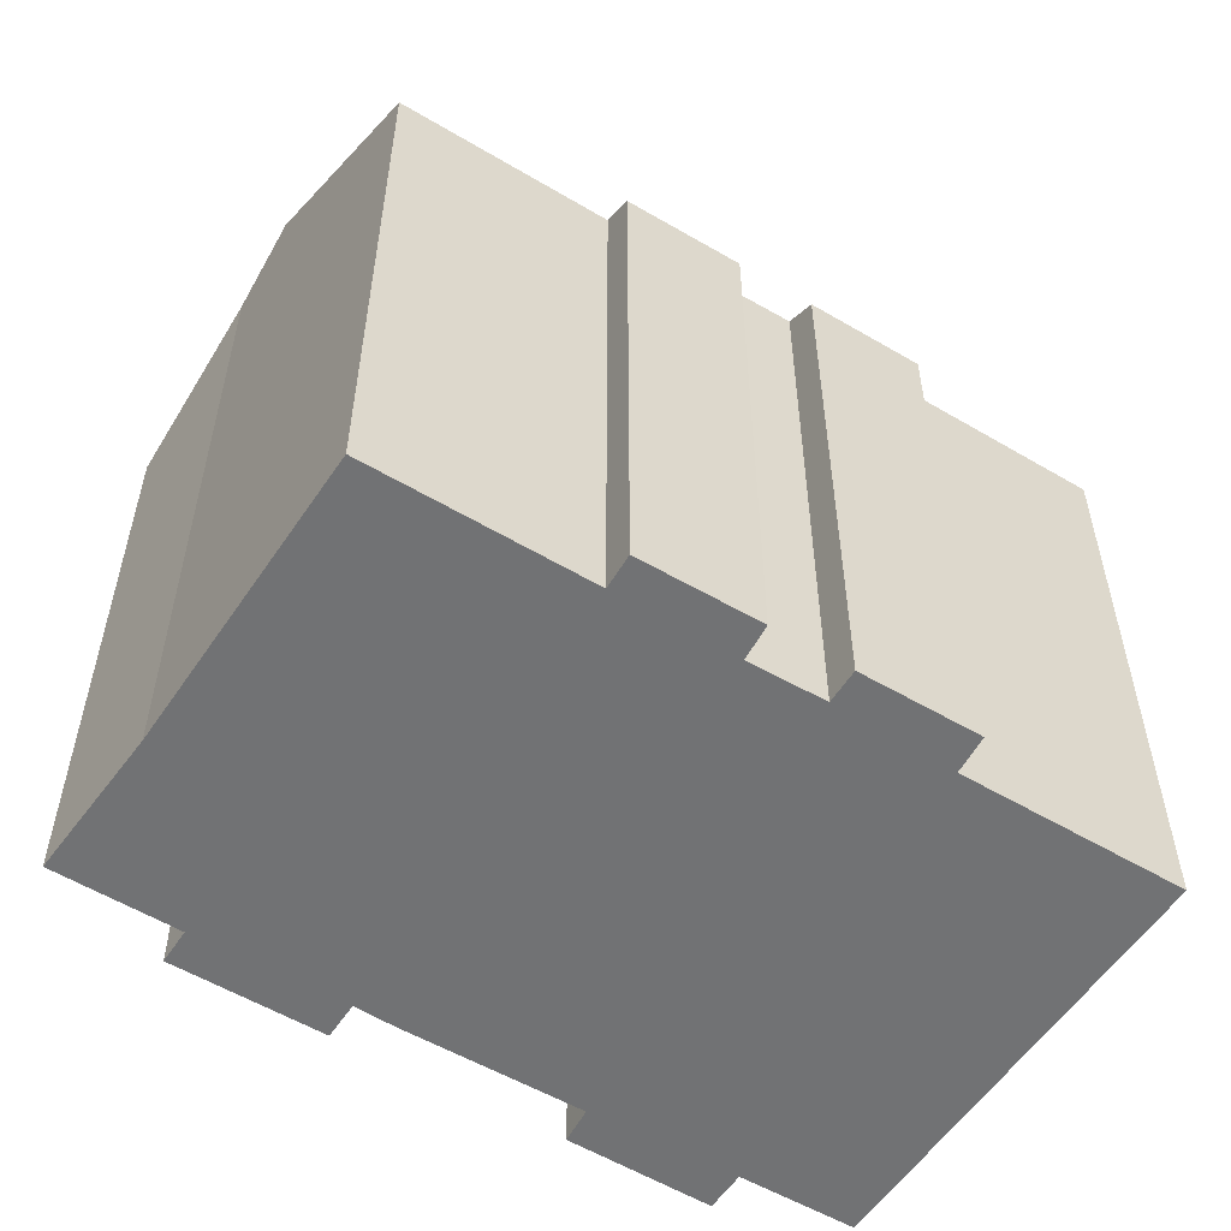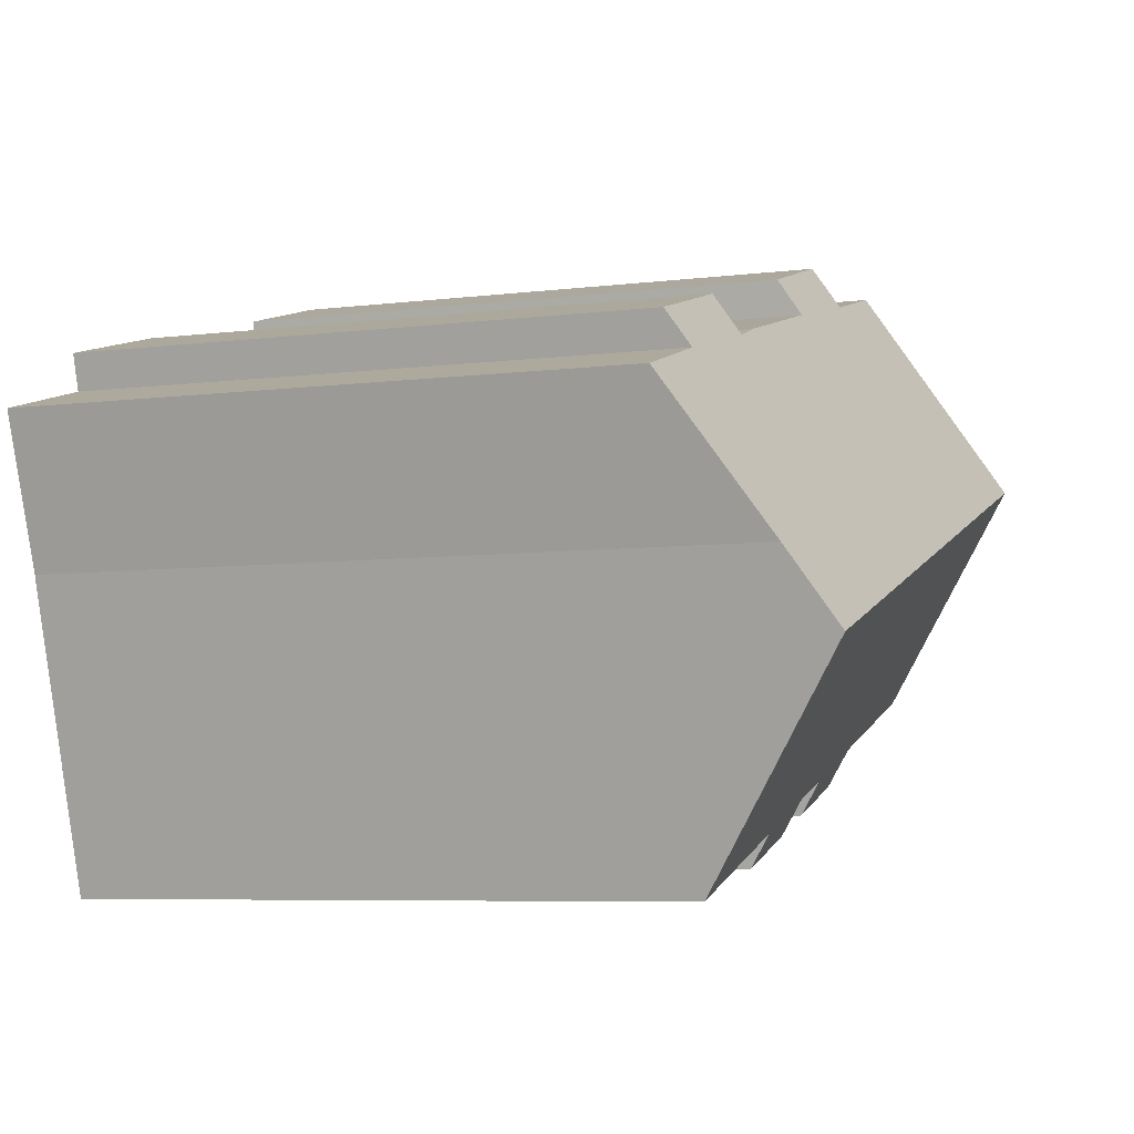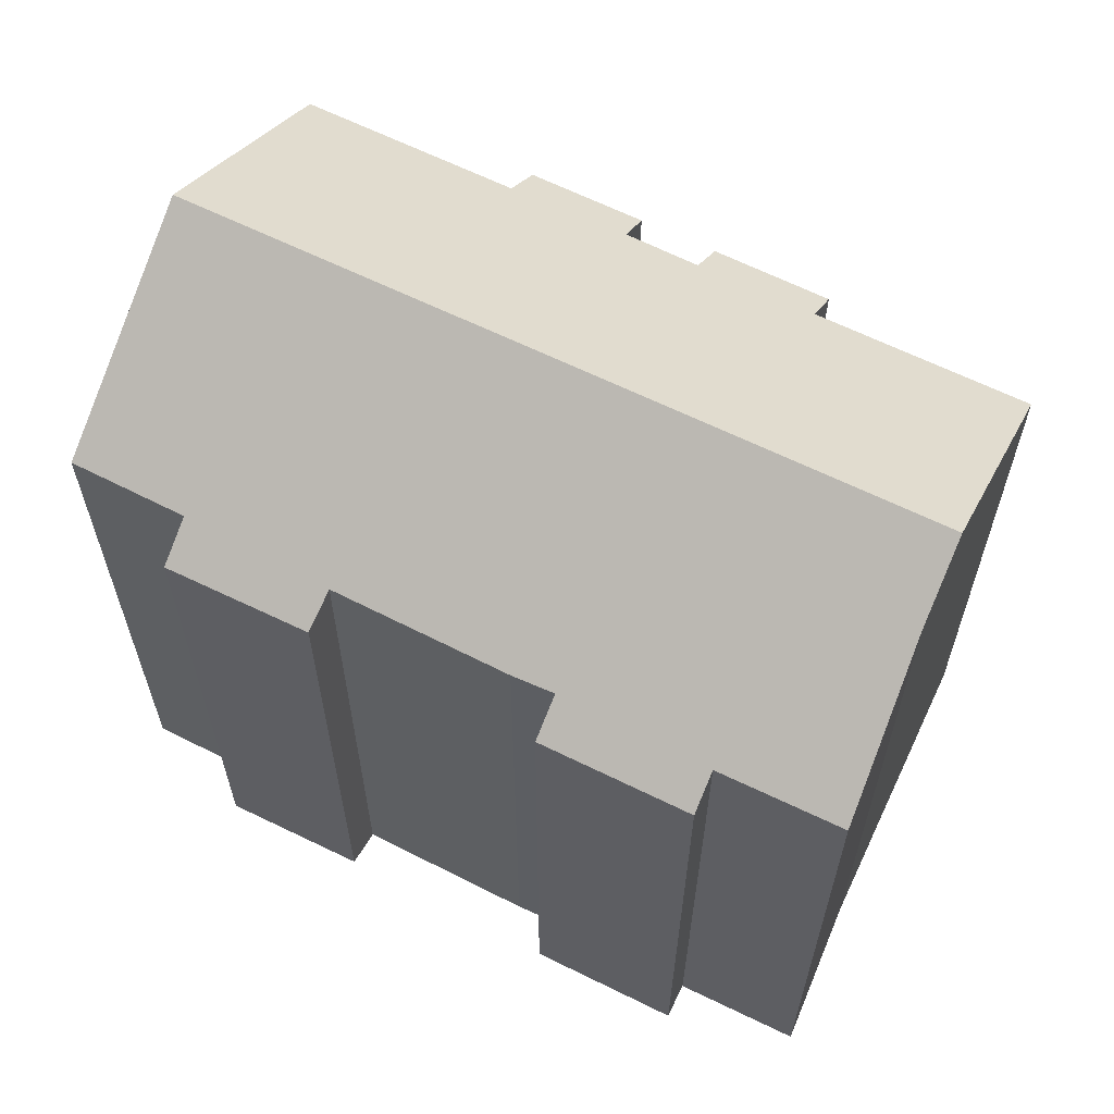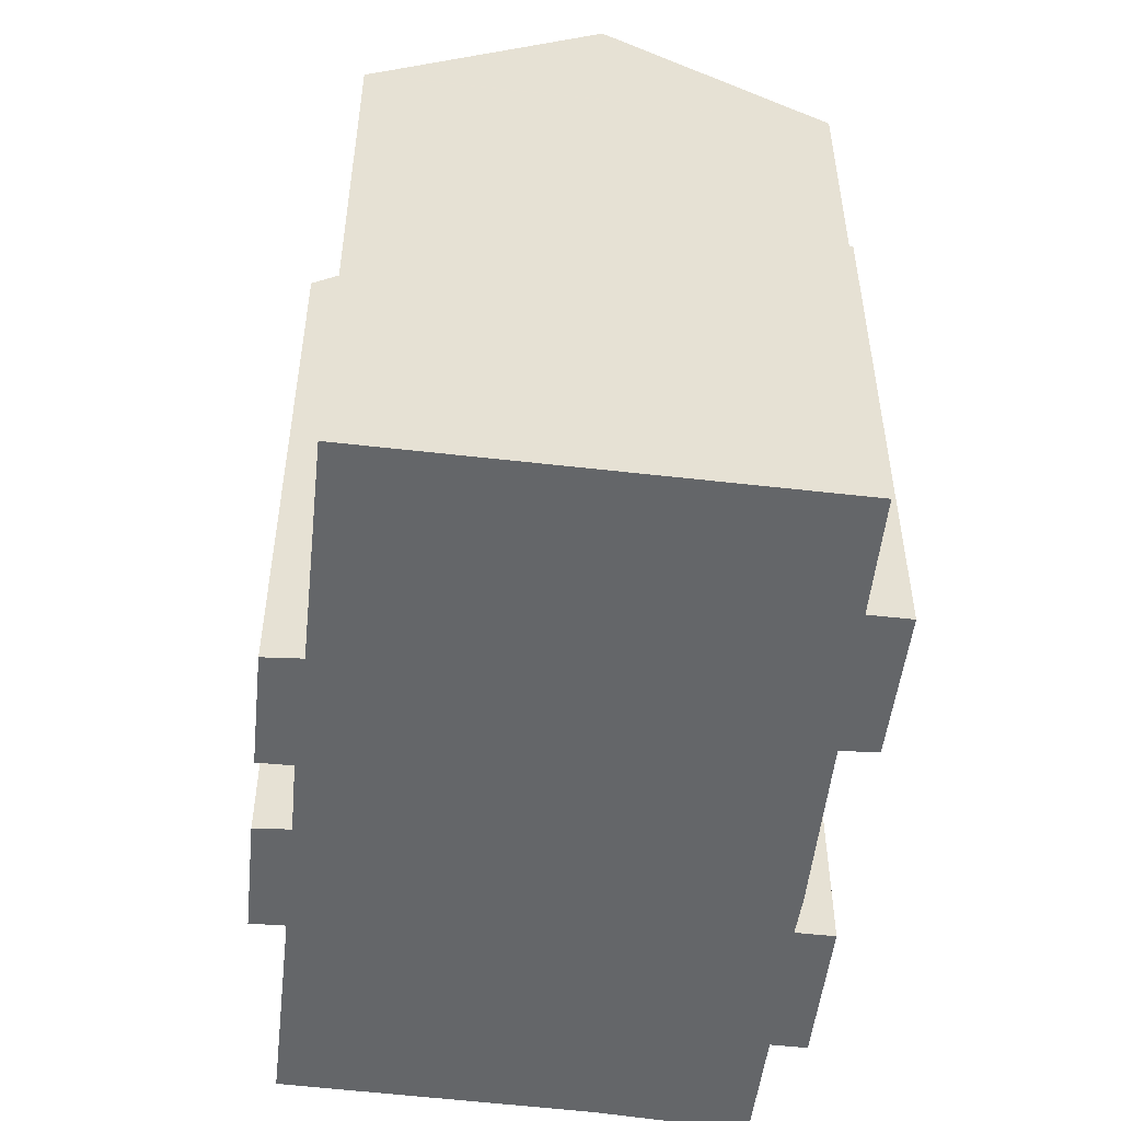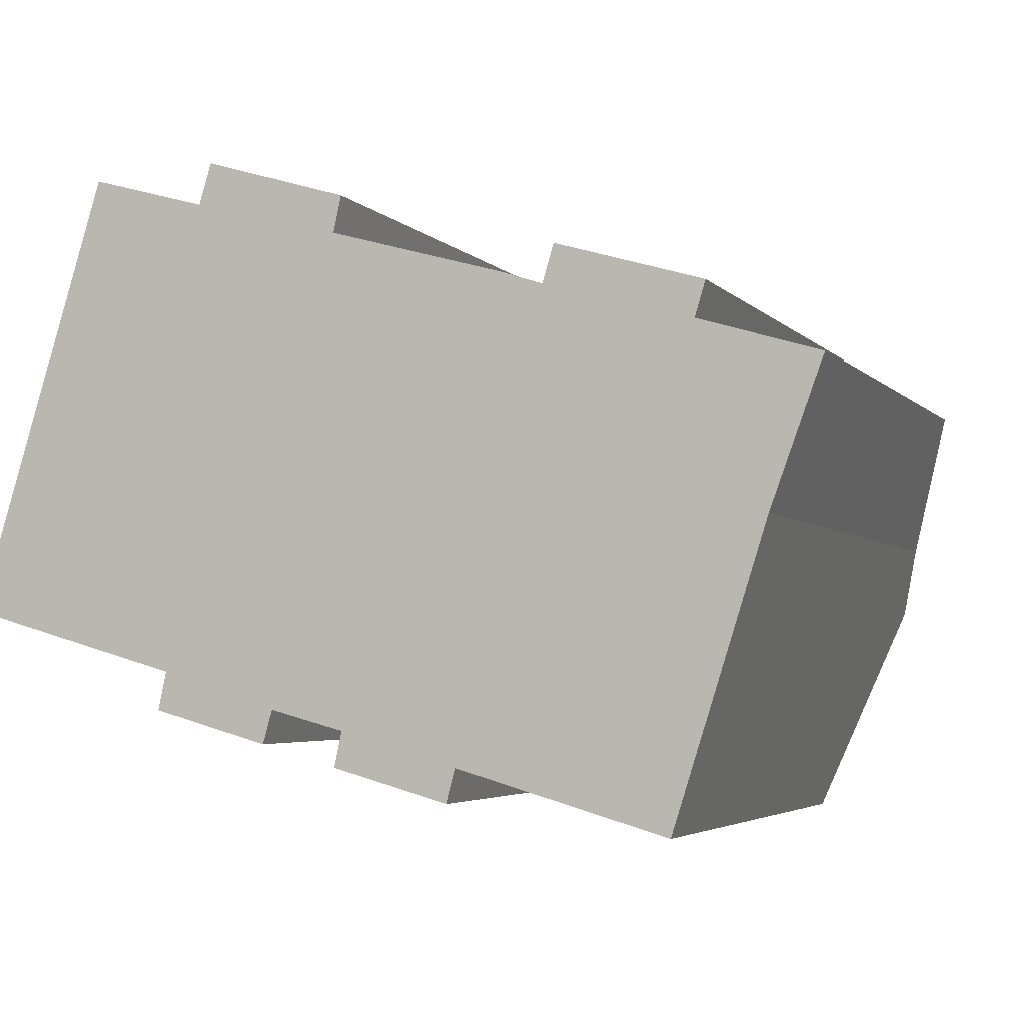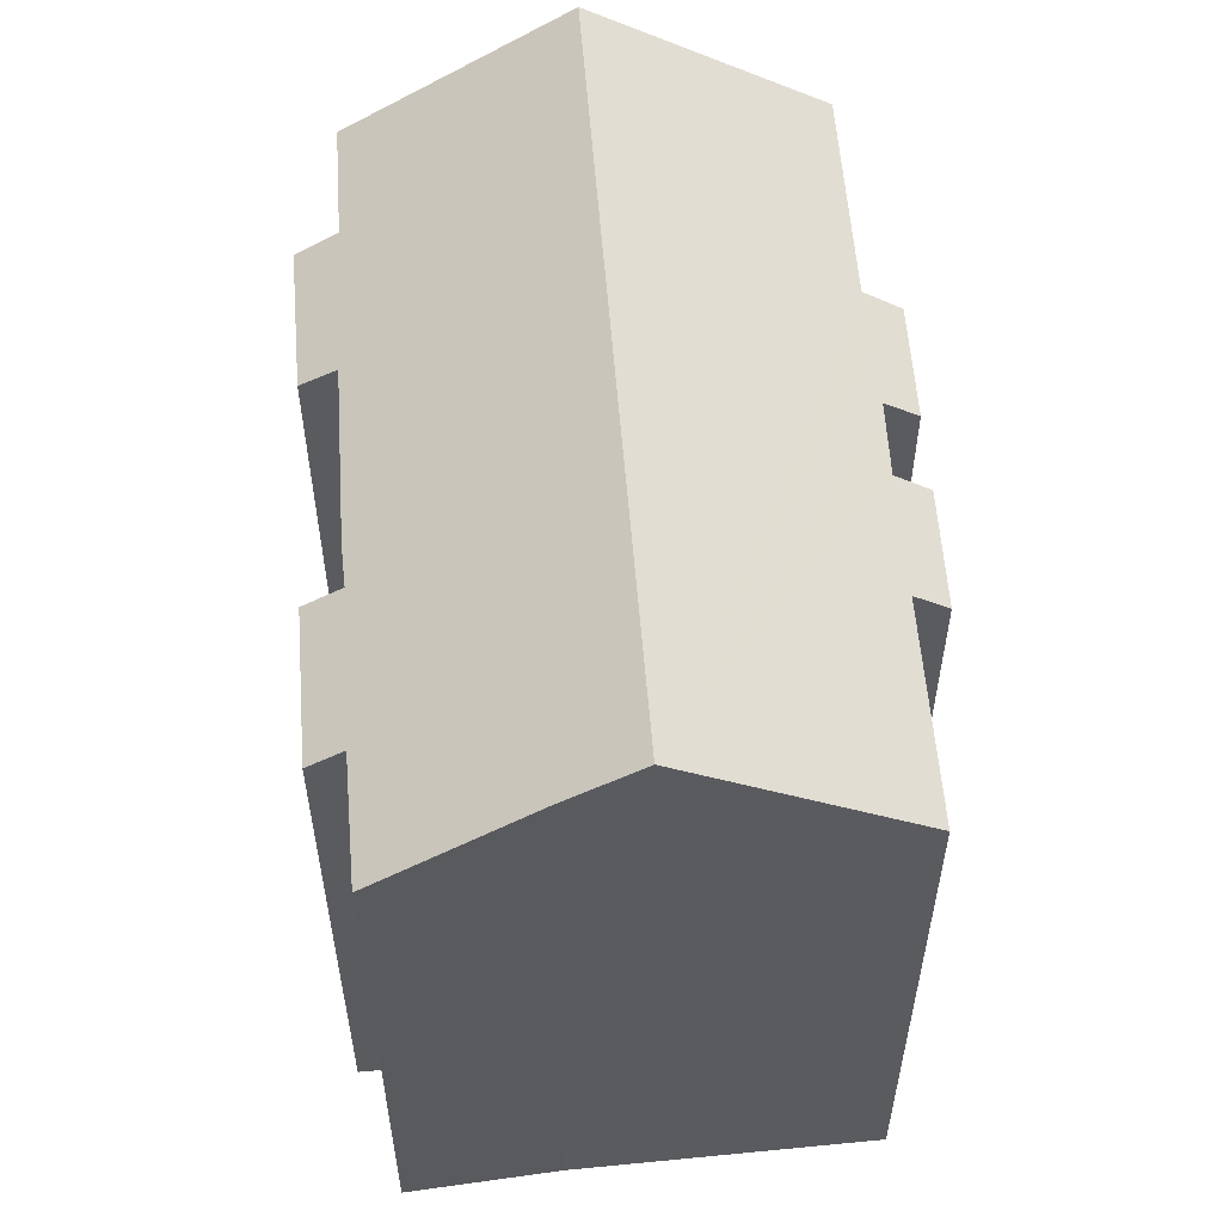
<metadata>
{"format":"obj","ext":"obj","renderer":"f3d","projection":"perspective","resolution":1024,"background":"white","views":[{"elev":-55.6,"azim":164.1,"up":"+Y"},{"elev":-6.7,"azim":110.0,"up":"+Z"},{"elev":62.9,"azim":42.9,"up":"+Y"},{"elev":-51.7,"azim":-80.2,"up":"+Y"},{"elev":-4.0,"azim":20.6,"up":"+Z"},{"elev":56.7,"azim":101.8,"up":"+Y"}]}
</metadata>
<code>
v  0.019 16.57 0.063
v  5.9 16.55 -1.68
v  0 16.53 1.012e-15
v  1.859 20.46 6.101
v  22 20.46 0.211
v  5.676 15.9 -2.717
v  9.087 16.51 -2.689
v  11.12 16.54 -3.231
v  10.91 15.93 -4.193
v  14.33 16.55 -4.152
v  18.59 16.56 -5.381
v  20.09 16.56 -5.815
v  20.23 16.84 -5.381
v  14.09 15.96 -5.074
v  8.828 15.92 -3.603
v  21.07 15.94 8.121
v  20.78 16.56 7.165
v  17.04 15.94 9.301
v  2.064 20.03 6.774
v  3.628 16.72 11.91
v  3.764 16.72 11.87
v  6.777 16.69 11.03
v  7.116 15.97 12.15
v  10.81 16.61 9.984
v  11.01 15.99 10.98
v  15.61 16.58 8.64
v  16.73 16.6 8.269
v  22.64 19.17 2.21
v  24.09 16.57 6.169
v  0 0 0
v  0.019 -3.858e-18 0.063
v  3.628 -7.292e-16 11.91
v  2.064 -4.148e-16 6.774
v  1.859 -3.736e-16 6.101
v  6.777 -6.752e-16 11.03
v  7.116 -7.437e-16 12.15
v  16.73 -5.063e-16 8.269
v  17.04 -5.695e-16 9.301
v  11.12 1.978e-16 -3.231
v  10.91 2.567e-16 -4.193
v  5.9 1.029e-16 -1.68
v  5.676 1.664e-16 -2.717
v  3.764 -7.268e-16 11.87
v  11.01 -6.722e-16 10.98
v  10.81 -6.113e-16 9.984
v  15.61 -5.29e-16 8.64
v  21.07 -4.973e-16 8.121
v  24.09 -3.777e-16 6.169
v  20.78 -4.387e-16 7.165
v  22.64 -1.353e-16 2.21
v  22 -1.292e-17 0.211
v  20.09 3.561e-16 -5.815
v  20.23 3.295e-16 -5.381
v  14.33 2.542e-16 -4.152
v  14.09 3.107e-16 -5.074
v  9.087 1.647e-16 -2.689
v  8.828 2.206e-16 -3.603
v  18.59 3.295e-16 -5.381
g defaultobject
f 1 2 3
f 2 1 4
f 2 4 5
f 2 5 6
f 6 5 7
f 7 5 8
f 8 5 9
f 9 5 10
f 10 5 11
f 11 5 12
f 12 5 13
f 14 9 10
f 15 6 7
f 16 17 18
f 19 5 4
f 5 19 20
f 5 20 21
f 5 21 22
f 5 22 23
f 5 23 24
f 24 23 25
f 5 24 26
f 5 26 27
f 5 27 18
f 5 18 17
f 5 17 28
f 28 17 29
f 1 19 4
f 19 1 20
f 20 1 3
f 20 3 30
f 20 30 31
f 20 31 32
f 32 31 33
f 33 31 34
f 35 23 22
f 23 35 36
f 37 18 27
f 18 37 38
f 9 39 8
f 39 9 40
f 6 41 2
f 41 6 42
f 32 21 20
f 21 32 22
f 22 32 35
f 35 32 43
f 23 44 25
f 44 23 36
f 45 26 24
f 26 45 46
f 26 37 27
f 37 26 46
f 38 16 18
f 16 38 47
f 17 48 29
f 48 17 49
f 25 45 24
f 45 25 44
f 16 49 17
f 49 16 47
f 29 50 28
f 50 29 48
f 28 13 5
f 13 28 50
f 13 50 12
f 12 50 51
f 12 51 52
f 52 51 53
f 54 14 10
f 14 54 55
f 56 15 7
f 15 56 57
f 52 11 12
f 11 52 10
f 10 52 54
f 54 52 58
f 55 9 14
f 9 55 40
f 39 7 8
f 7 39 56
f 57 6 15
f 6 57 42
f 41 3 2
f 3 41 30
f 48 49 50
f 53 45 52
f 45 53 46
f 46 53 51
f 46 51 37
f 37 51 38
f 38 51 50
f 38 50 49
f 38 49 47
f 55 39 40
f 39 55 32
f 32 55 43
f 43 55 35
f 35 55 54
f 35 54 58
f 35 58 36
f 36 58 45
f 36 45 44
f 45 58 52
f 57 41 42
f 41 57 34
f 34 57 33
f 33 57 32
f 32 57 56
f 32 56 39
f 41 31 30
f 31 41 34

</code>
